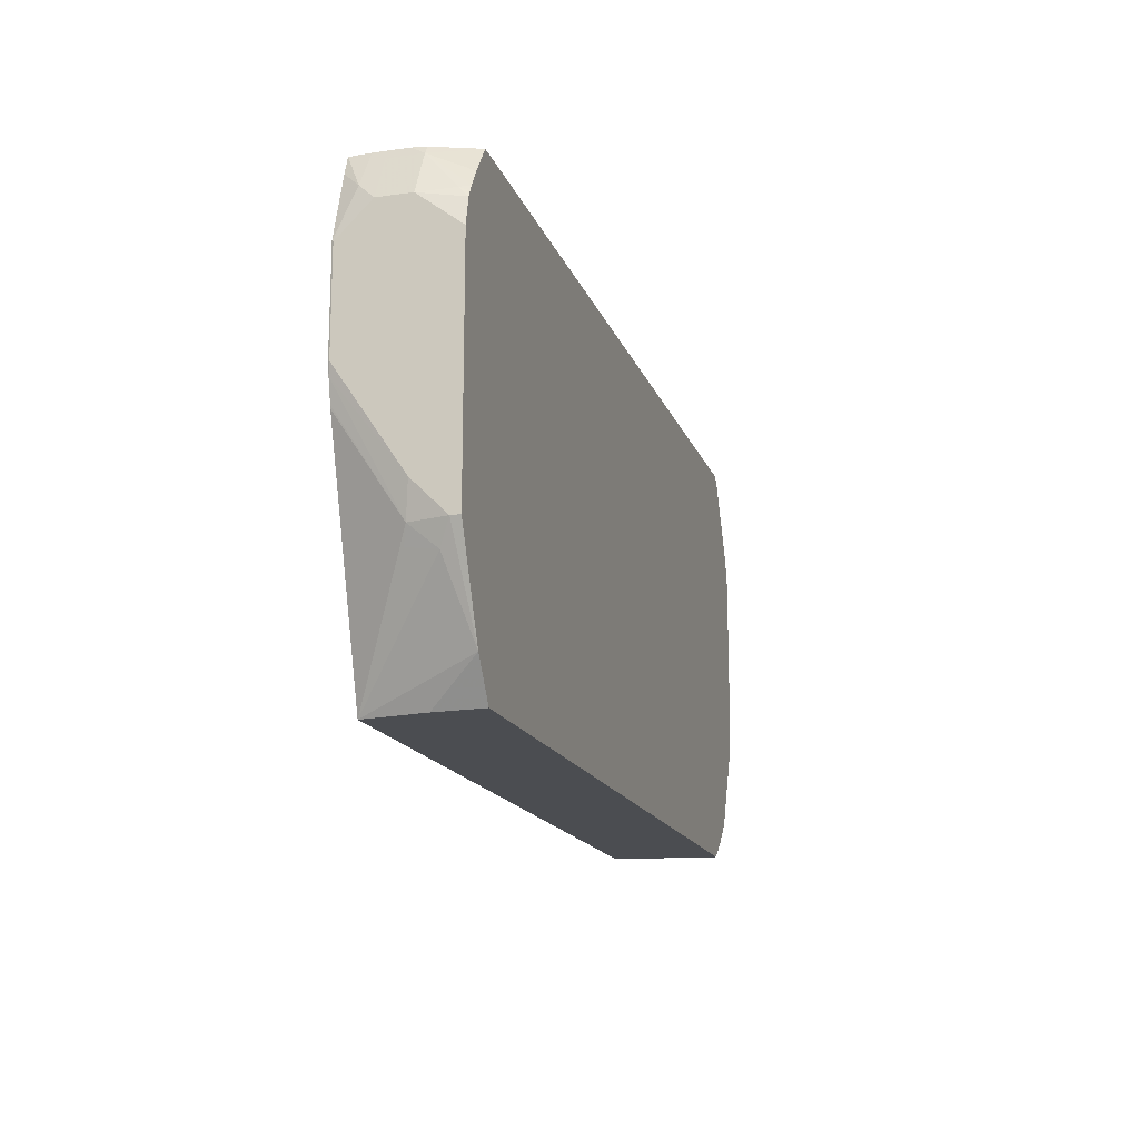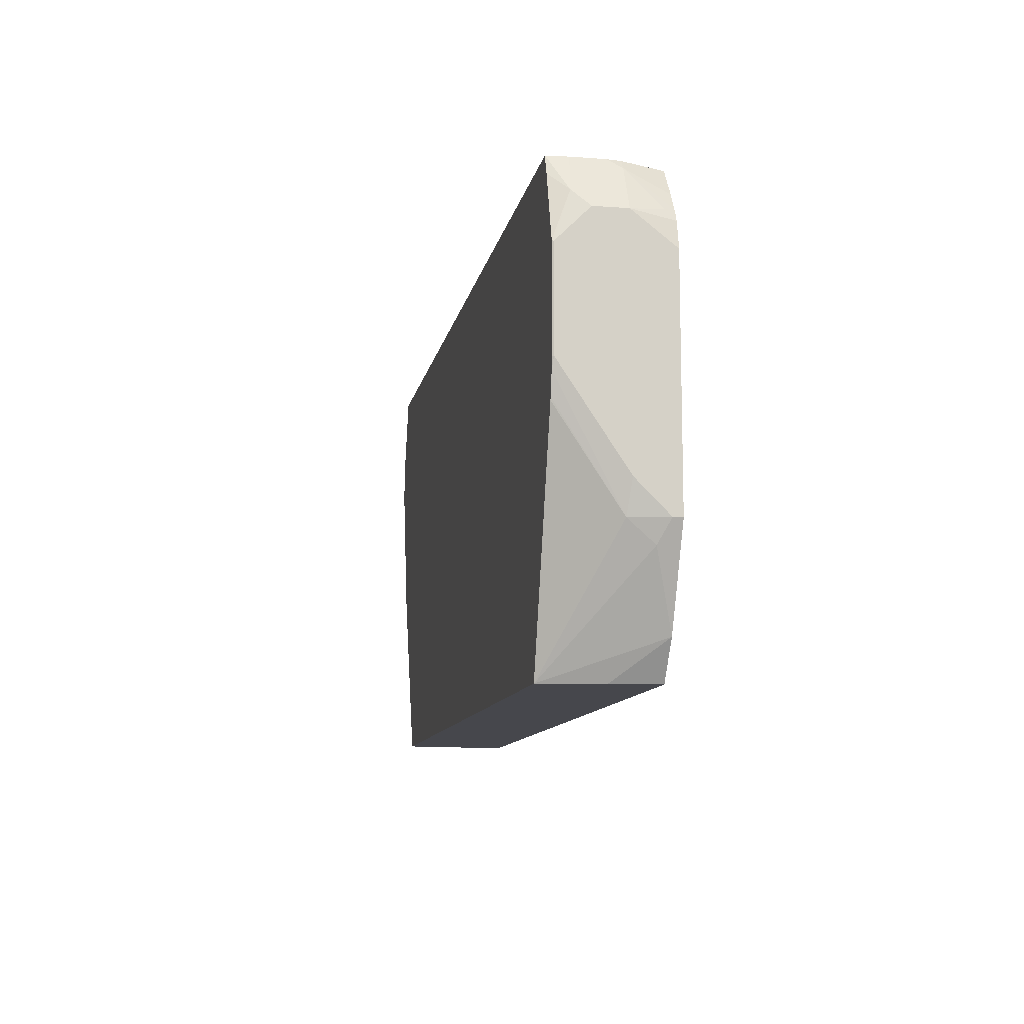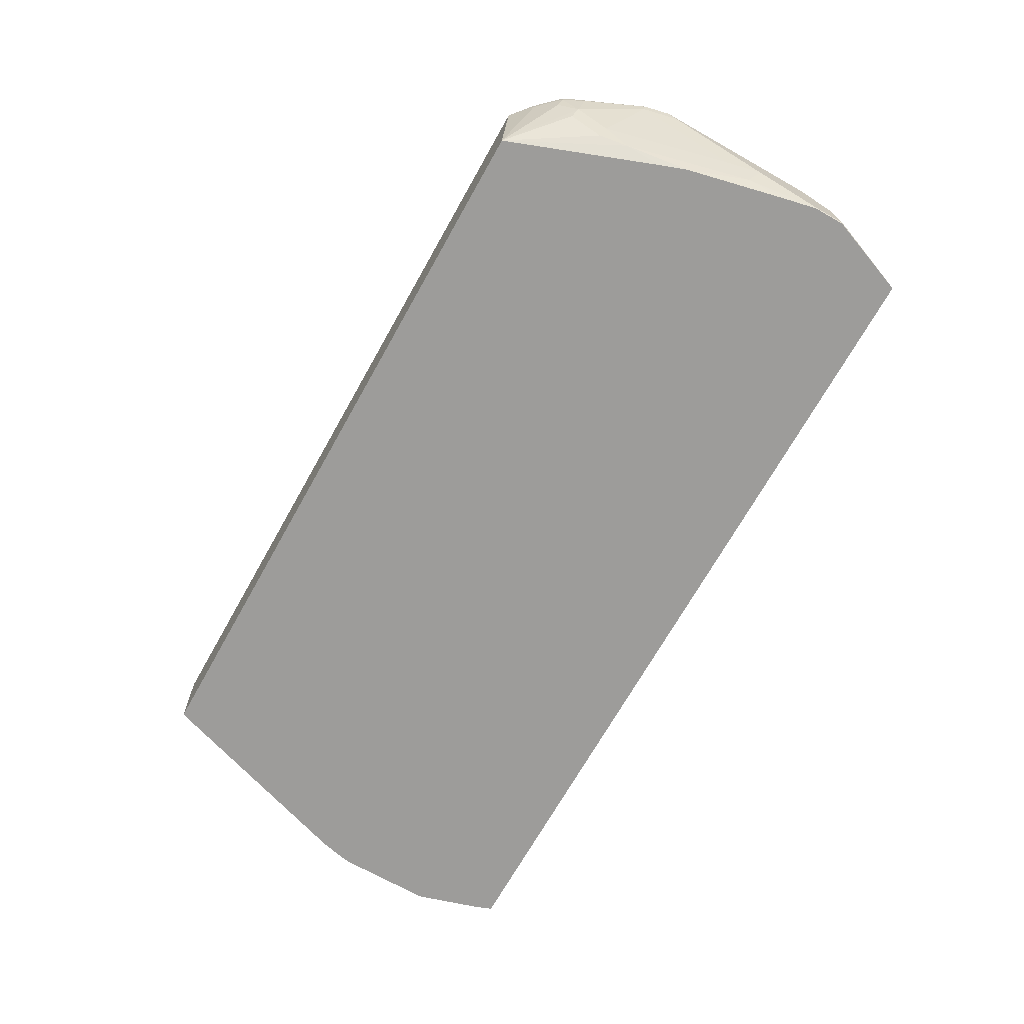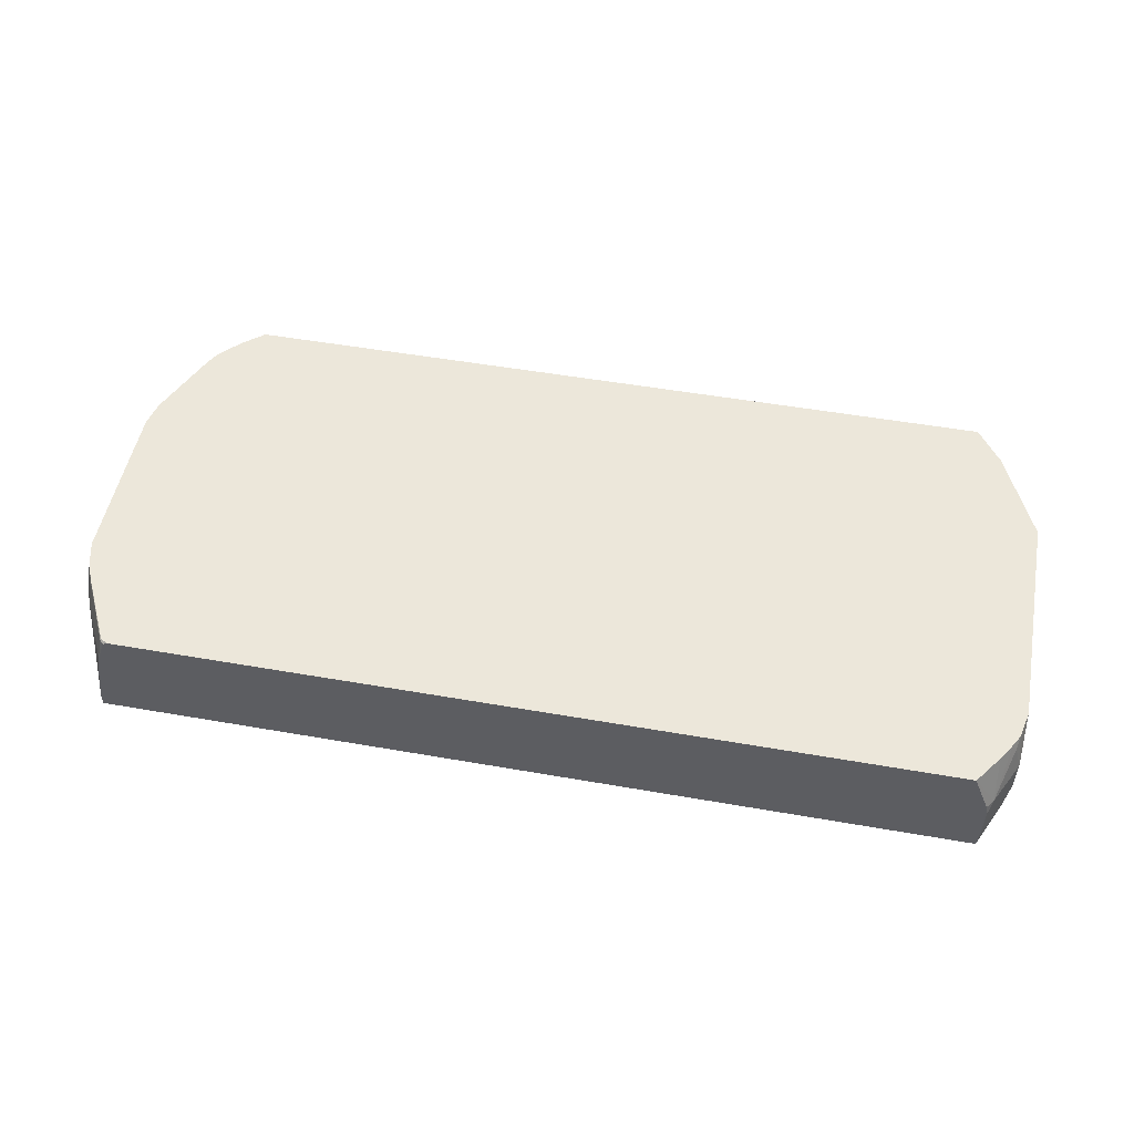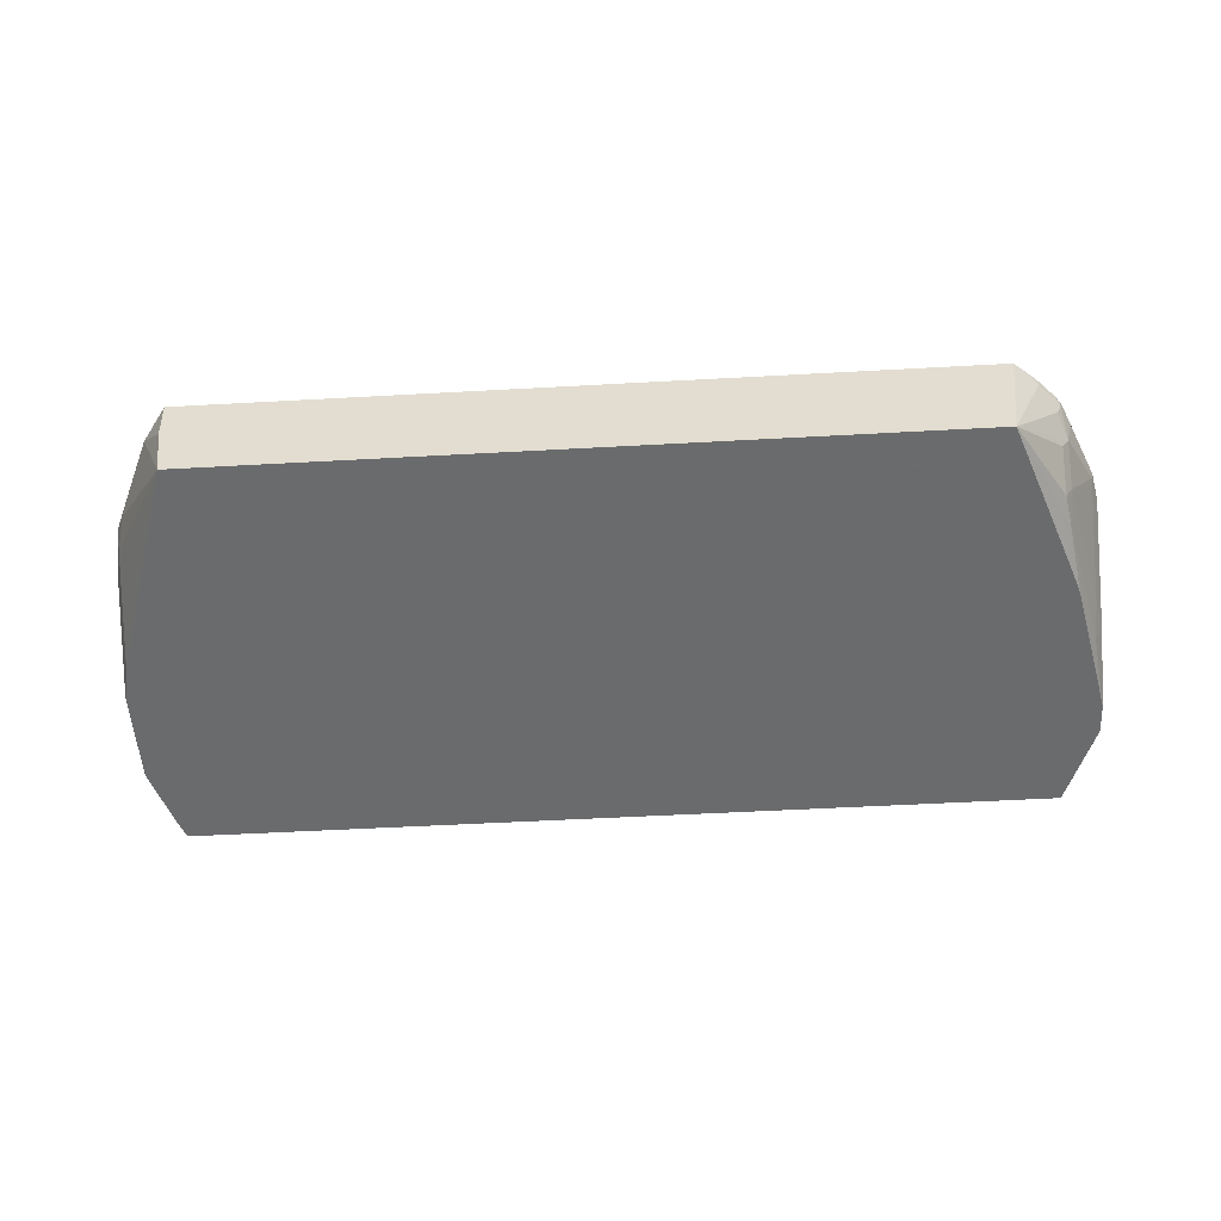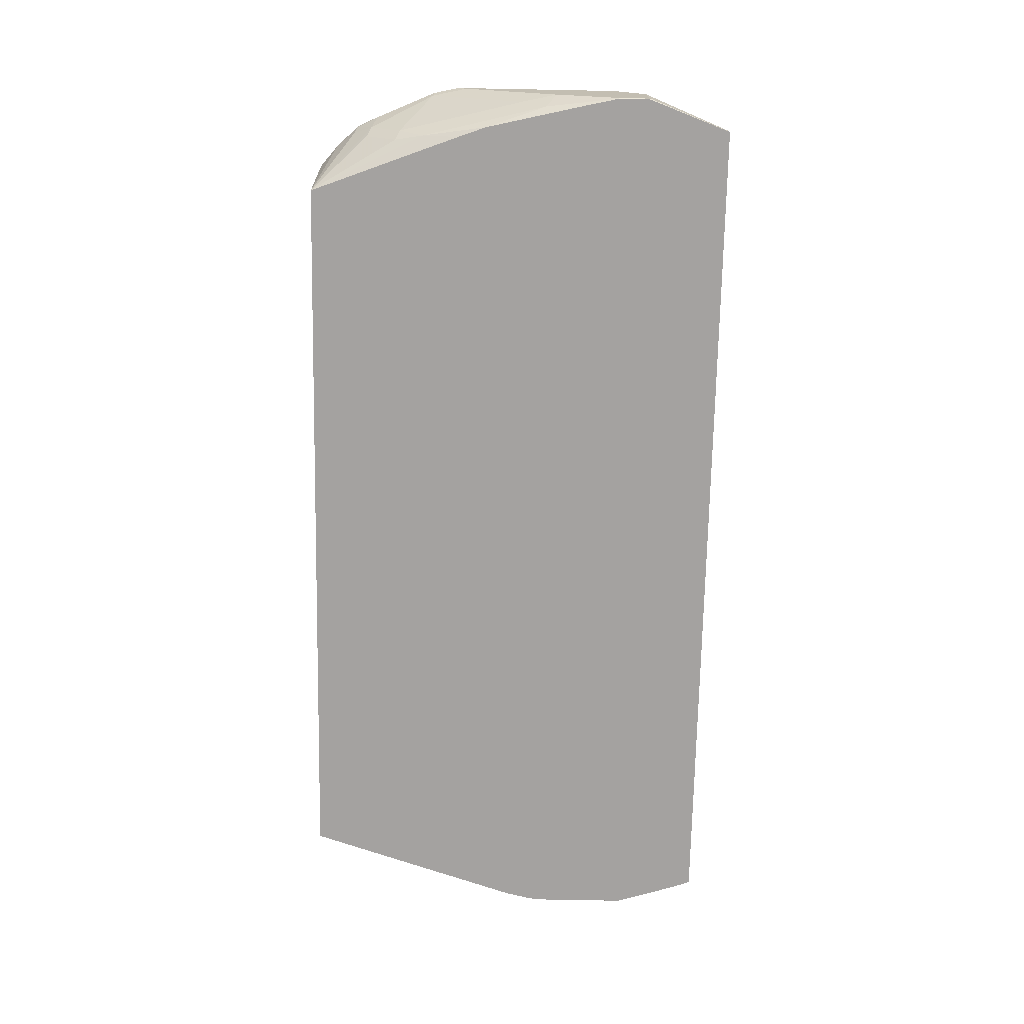
<metadata>
{"format":"obj","ext":"obj","renderer":"f3d","projection":"perspective","resolution":1024,"background":"white","views":[{"elev":-15.9,"azim":106.0,"up":"+Z"},{"elev":-10.9,"azim":79.5,"up":"+Z"},{"elev":-70.2,"azim":-119.4,"up":"+Y"},{"elev":51.2,"azim":10.8,"up":"+Y"},{"elev":-53.2,"azim":-176.6,"up":"+Y"},{"elev":-72.7,"azim":-91.1,"up":"+Y"}]}
</metadata>
<code>
v 0.3503 -0.2566 -0.2343
v 0.3741 -0.2566 -0.2012
v 0.3478 -0.2995 -0.2343
v -0.3621 -0.2566 -0.2343
v 0.4121 -0.2566 -0.1177
v 0.4121 -0.2649 -0.1177
v 0.4022 -0.2747 -0.1373
v 0.3391 -0.3544 -0.2343
v -0.3494 -0.3545 -0.2343
v -0.3826 -0.2649 -0.217
v -0.3799 -0.2566 -0.2195
v 0.4121 -0.2566 0.08827
v 0.4121 -0.2944 -0.08829
v 0.4047 -0.298 -0.1177
v 0.3973 -0.3017 -0.1324
v 0.3391 -0.3545 -0.2342
v 0.3377 -0.3545 -0.2343
v -0.4026 -0.3545 -0.09329
v -0.4023 -0.3434 -0.1275
v -0.3973 -0.3385 -0.1545
v -0.3973 -0.3091 -0.1839
v -0.4047 -0.2944 -0.1803
v -0.3973 -0.2796 -0.1987
v -0.4023 -0.2649 -0.1962
v -0.3998 -0.2566 -0.199
v -0.3857 -0.2566 -0.2139
v 0.4067 -0.2566 0.112
v 0.4121 -0.2944 0.1177
v 0.4121 -0.3532 -7.71e-06
v 0.4096 -0.3545 -0.01001
v 0.4052 -0.3545 -0.02947
v 0.4047 -0.3545 -0.0319
v -0.412 -0.3545 -0.0673
v -0.4317 -0.3434 -0.009816
v -0.4047 -0.3238 -0.1509
v -0.4341 -0.2649 -0.1214
v -0.4362 -0.2566 -0.1204
v -0.412 -0.2649 -0.1766
v -0.4079 -0.2566 -0.1849
v -0.4036 -0.2566 -0.1934
v 0.404 -0.2566 0.1176
v 0.4047 -0.2649 0.1214
v 0.4121 -0.3238 0.1177
v 0.3925 -0.2944 0.157
v 0.4121 -0.3532 0.08827
v 0.4114 -0.3545 -7.71e-06
v -0.434 -0.3545 0.02723
v -0.4409 -0.3545 0.05822
v -0.4415 -0.3532 0.05884
v -0.4415 -0.3238 -7.71e-06
v -0.4341 -0.3238 -0.03315
v -0.4415 -0.2649 -0.08829
v -0.4415 -0.2566 -0.09661
v 0.4006 -0.2566 0.1235
v 0.4047 -0.3385 0.1324
v 0.3925 -0.3238 0.157
v 0.3884 -0.3357 0.1649
v 0.3907 -0.2566 0.139
v 0.3719 -0.2566 0.1649
v 0.3866 -0.2944 0.1649
v 0.3884 -0.3063 0.1649
v 0.4114 -0.3545 0.08952
v -0.4409 -0.3545 0.08765
v -0.4415 -0.3532 0.08827
v -0.4415 -0.2566 0.05884
v 0.387 -0.3545 0.1649
v 0.3932 -0.3545 0.1484
v -0.3893 -0.2566 0.1649
v -0.4403 -0.3545 0.08952
v -0.4415 -0.2944 0.08827
v -0.412 -0.3545 0.1649
v -0.4354 -0.2566 0.08296
v -0.3967 -0.2566 0.1612
v -0.3943 -0.2591 0.1649
v -0.412 -0.3416 0.1649
v -0.4317 -0.2845 0.1079
v -0.4338 -0.2566 0.08698
v -0.3973 -0.2576 0.1619
v -0.4264 -0.2566 0.1026
v -0.4025 -0.2823 0.1649
v -0.4076 -0.3099 0.1649
v -0.4267 -0.2576 0.103
v -0.4032 -0.2855 0.1649
f 35 51 36
f 41 54 42
f 36 51 52
f 36 52 53
f 36 53 37
f 37 39 38
f 42 54 44
f 44 59 60
f 43 56 57
f 43 57 55
f 44 54 58
f 44 58 59
f 34 50 51
f 44 60 61
f 44 61 57
f 44 57 56
f 43 55 45
f 34 49 50
f 29 45 62
f 34 47 48
f 45 55 62
f 22 35 36
f 22 36 37
f 22 37 38
f 22 38 24
f 24 38 39
f 24 39 40
f 24 40 25
f 27 41 42
f 27 42 28
f 28 42 44
f 28 44 56
f 28 56 43
f 22 24 23
f 29 62 46
f 29 46 30
f 33 47 34
f 34 48 49
f 48 63 64
f 68 73 74
f 49 64 70
f 64 75 70
f 65 70 72
f 78 79 82
f 70 75 76
f 70 76 72
f 72 76 77
f 73 78 74
f 73 79 78
f 74 78 80
f 75 81 76
f 76 82 77
f 76 81 83
f 76 83 80
f 76 80 78
f 76 78 82
f 77 82 79
f 20 22 21
f 64 71 75
f 48 64 49
f 64 69 71
f 57 71 66
f 49 70 65
f 49 65 53
f 49 53 52
f 49 52 50
f 50 52 51
f 55 57 66
f 55 66 67
f 55 67 62
f 57 61 60
f 57 60 59
f 57 59 68
f 57 68 74
f 57 74 80
f 57 80 83
f 57 83 81
f 57 81 75
f 57 75 71
f 63 69 64
f 20 35 22
f 1 72 77
f 19 51 35
f 1 41 27
f 1 27 12
f 1 12 5
f 1 5 2
f 19 35 20
f 2 6 7
f 2 7 8
f 1 54 41
f 2 8 3
f 4 10 11
f 5 12 28
f 5 28 43
f 5 43 45
f 5 45 29
f 5 29 13
f 5 13 6
f 4 9 10
f 1 58 54
f 1 59 58
f 1 68 59
f 1 2 3
f 1 3 8
f 1 8 17
f 1 17 9
f 1 9 4
f 1 4 11
f 1 11 26
f 1 26 25
f 1 25 40
f 1 40 39
f 1 39 37
f 1 37 53
f 1 53 65
f 1 65 72
f 1 77 79
f 1 79 73
f 1 73 68
f 6 13 14
f 6 14 7
f 2 5 6
f 7 15 8
f 9 48 47
f 9 47 33
f 9 33 18
f 10 23 24
f 10 24 25
f 10 25 26
f 10 26 11
f 9 63 48
f 12 27 28
f 13 30 14
f 14 30 31
f 7 14 15
f 14 32 16
f 18 33 19
f 19 33 34
f 19 34 51
f 13 29 30
f 9 69 63
f 14 31 32
f 9 66 71
f 9 71 69
f 8 16 17
f 8 15 14
f 9 18 19
f 9 19 20
f 9 20 21
f 9 21 22
f 9 22 23
f 8 14 16
f 9 17 16
f 9 16 32
f 9 32 31
f 9 31 30
f 9 30 46
f 9 46 62
f 9 62 67
f 9 23 10
f 9 67 66

</code>
